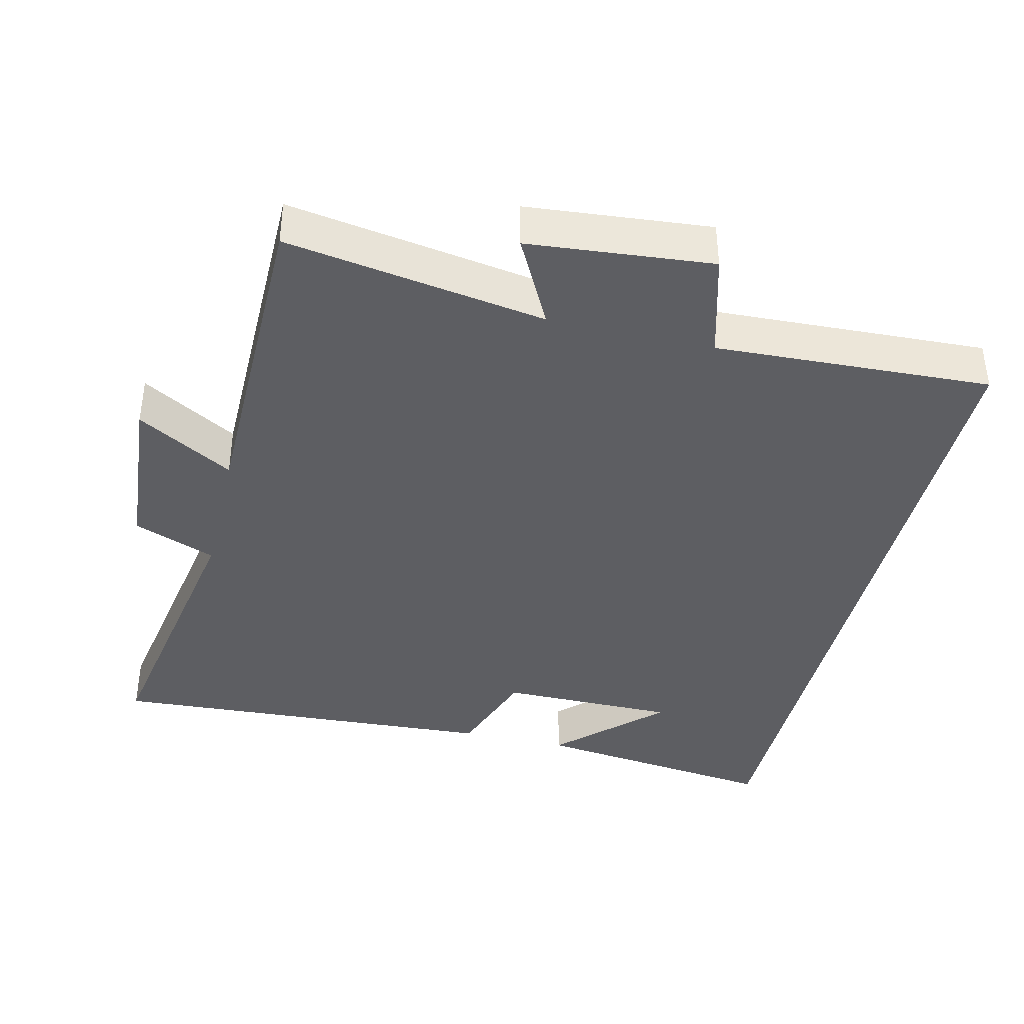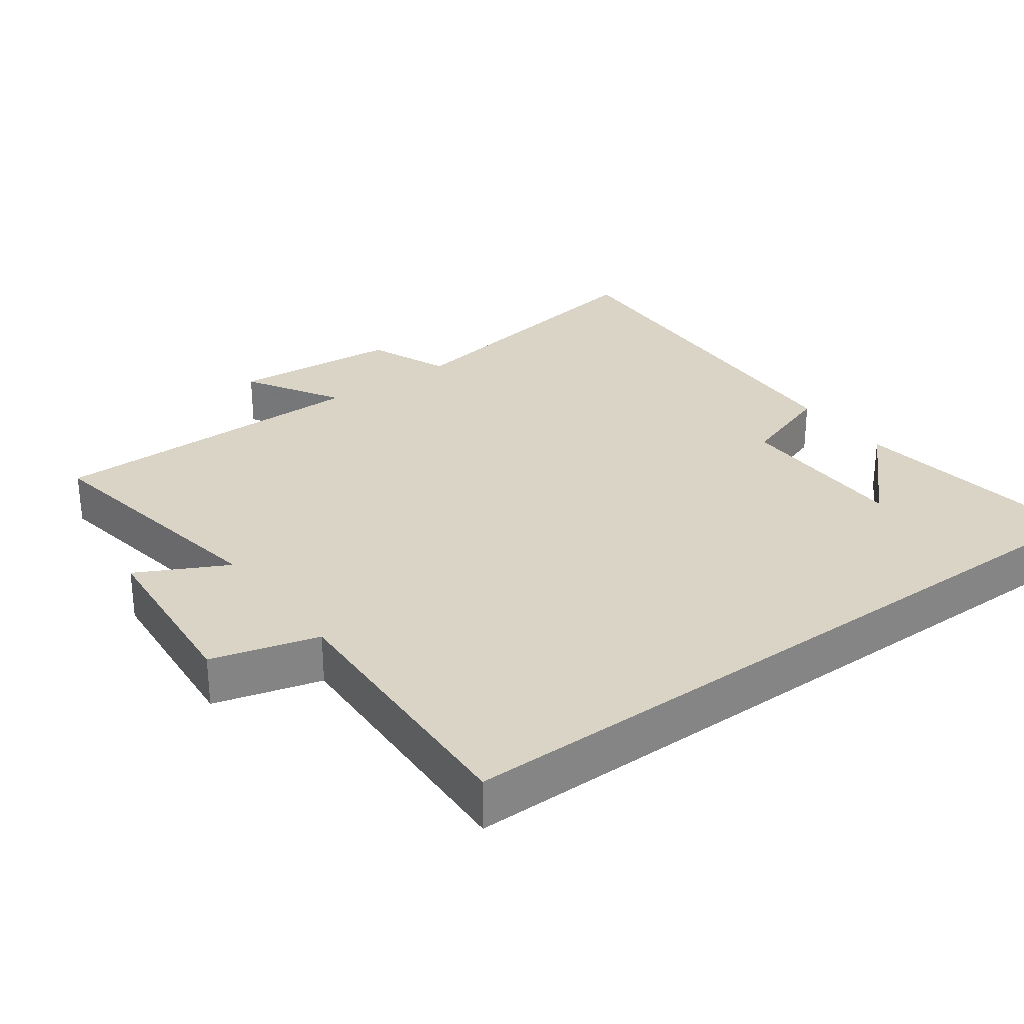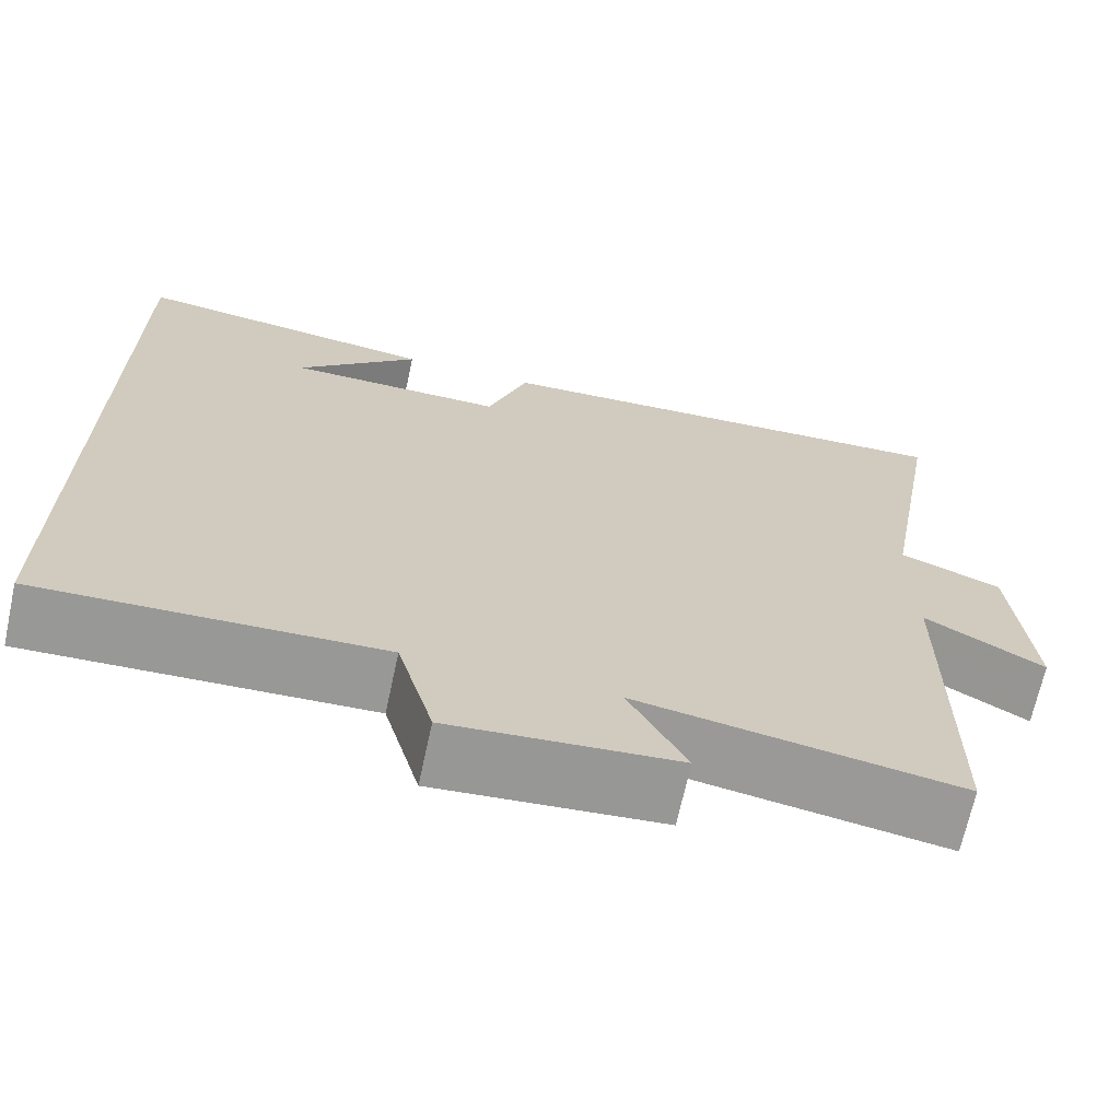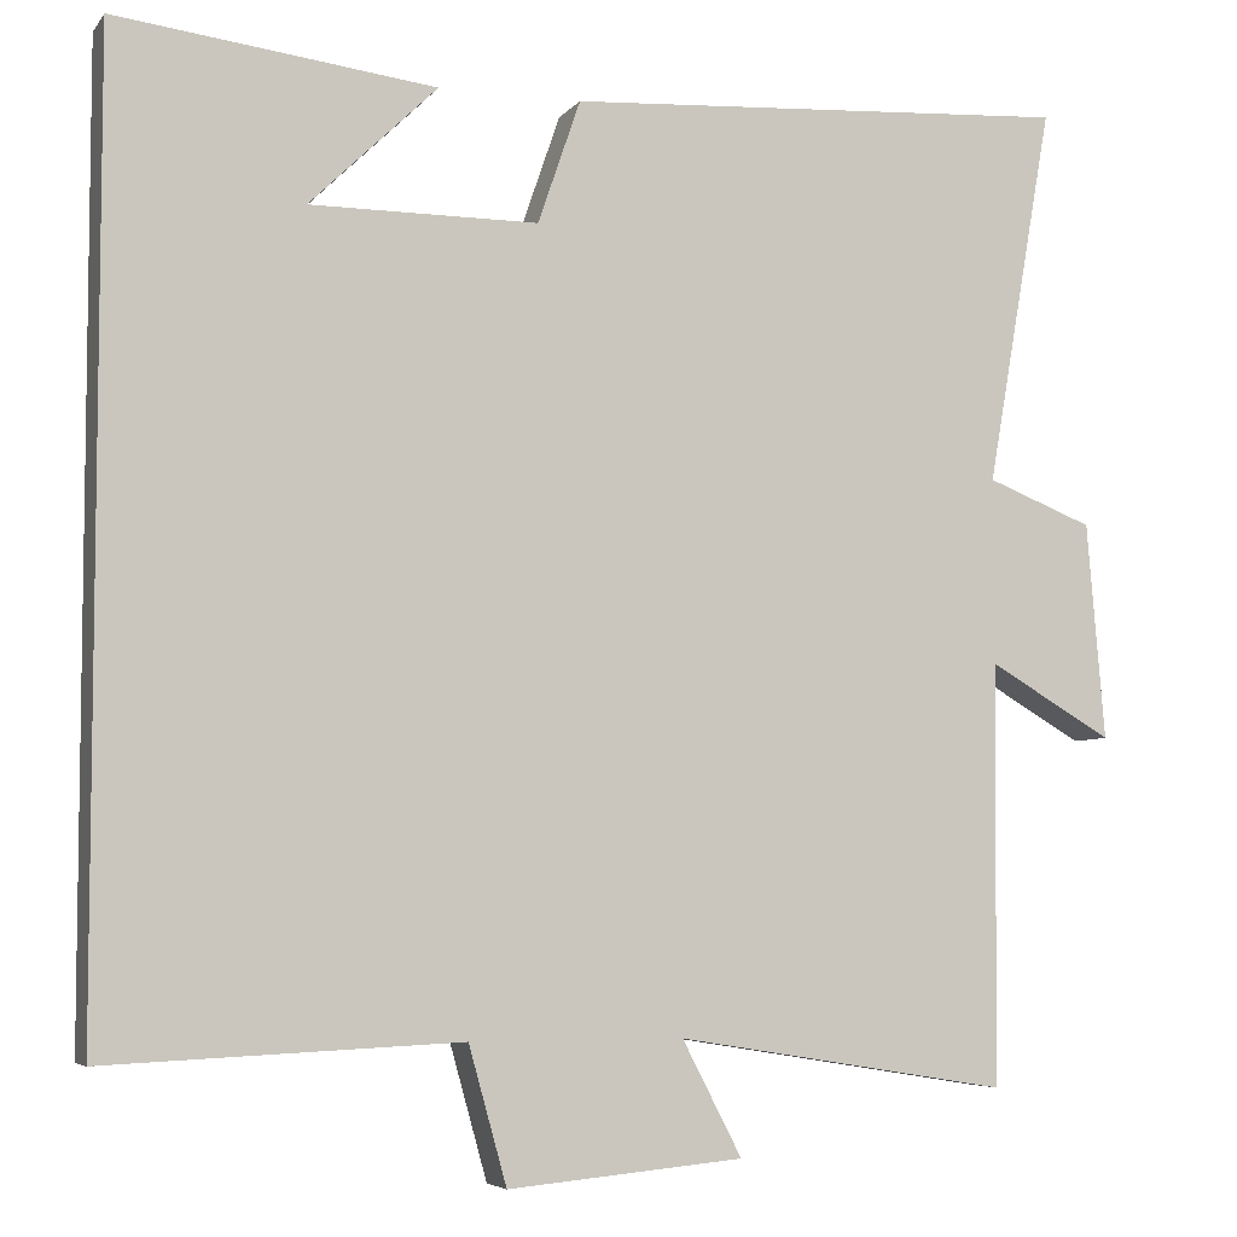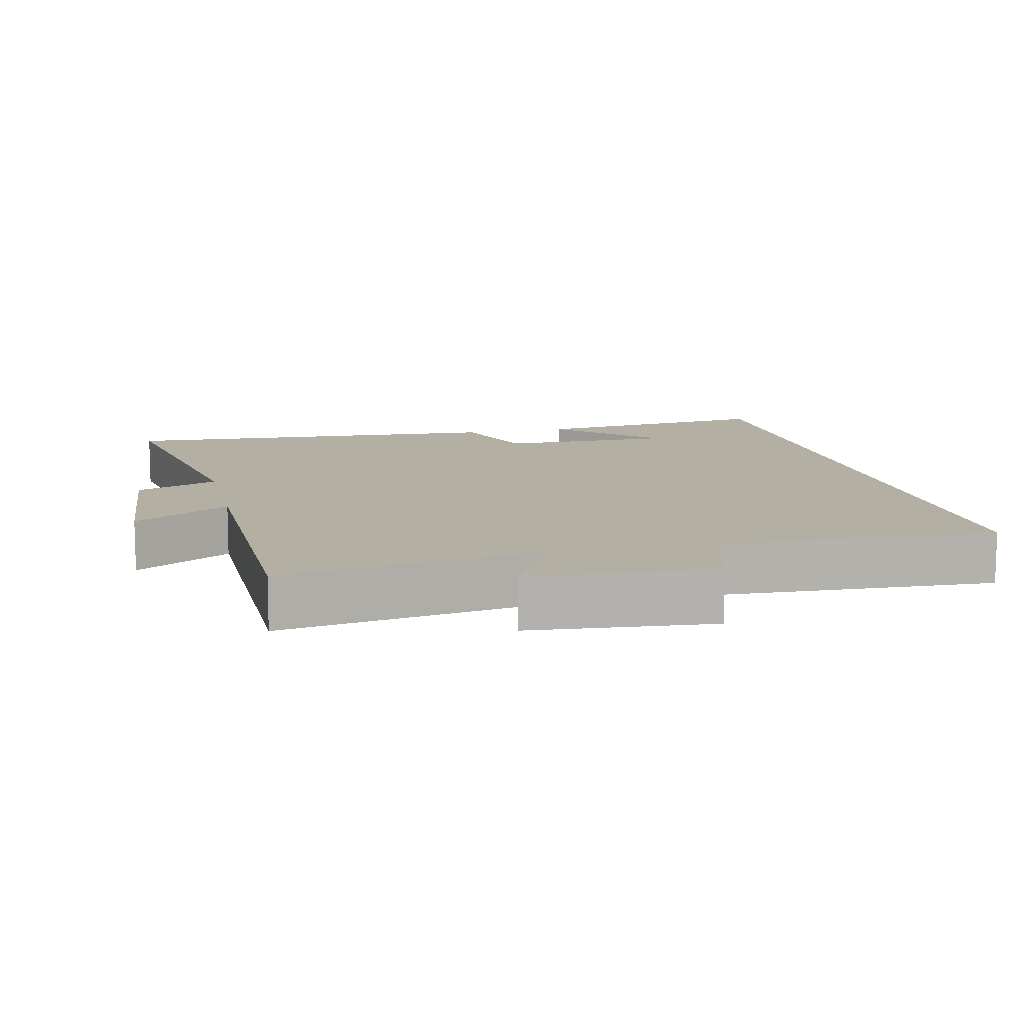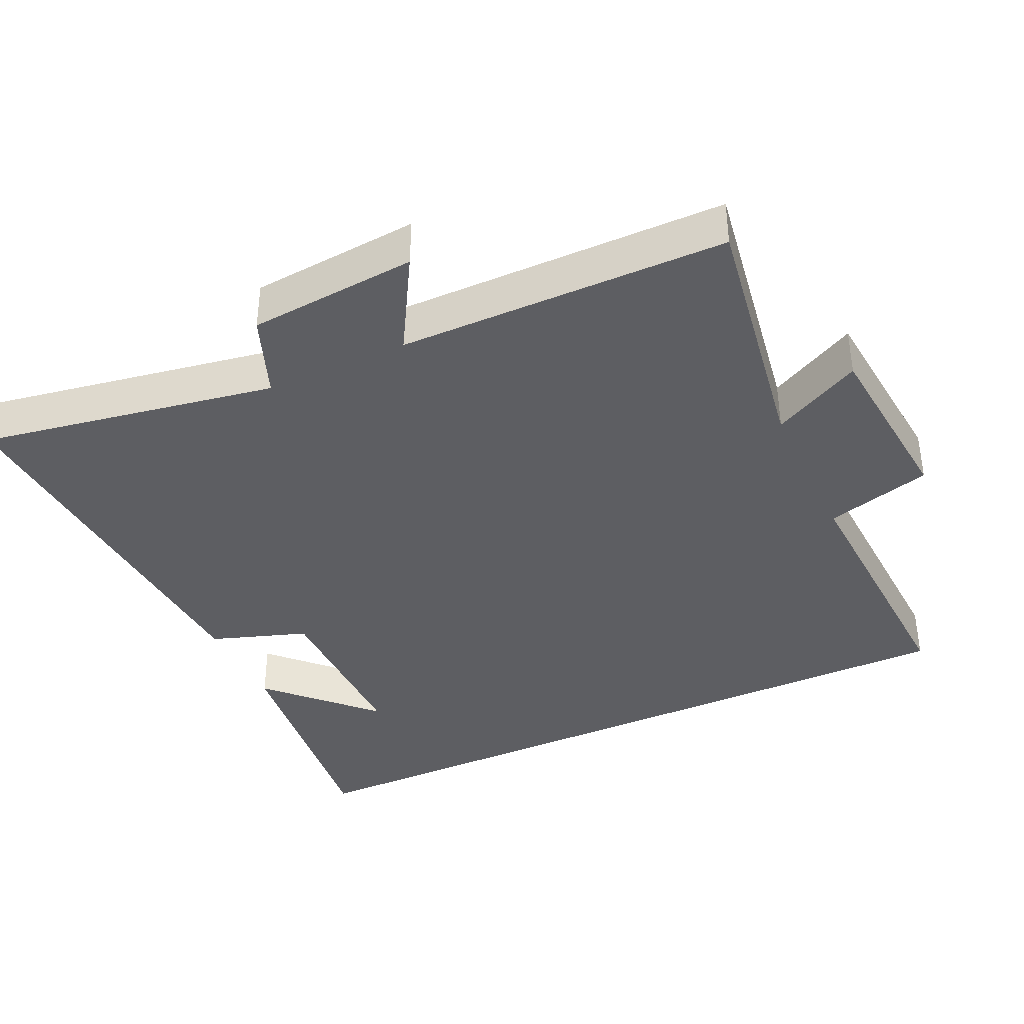
<metadata>
{"format":"obj","ext":"obj","renderer":"f3d","projection":"perspective","resolution":1024,"background":"white","views":[{"elev":-39.4,"azim":166.6,"up":"+Y"},{"elev":28.9,"azim":-126.5,"up":"+Y"},{"elev":-68.8,"azim":-12.3,"up":"+Z"},{"elev":-5.5,"azim":-19.7,"up":"+Z"},{"elev":11.1,"azim":166.9,"up":"+Y"},{"elev":-38.3,"azim":115.0,"up":"+Y"}]}
</metadata>
<code>
v 0.573 0.07 0.533
v 0.5 0.07 0.113
v 0.617 0.07 0.067
v 0.637 0.07 -0.173
v 0.5 0.07 -0.093
v 0.496 0.07 -0.559
v 0.128 0.07 -0.5
v 0.194 0.07 -0.627
v -0.066 0.07 -0.651
v -0.108 0.07 -0.5
v -0.5 0.07 -0.518
v -0.5 0.07 0.544
v -0.146 0.07 0.5
v -0.287 0.07 0.363
v -0.035 0.07 0.363
v 0.012 0.07 0.5
v 0.573 0 0.533
v 0.5 0 0.113
v 0.617 0 0.067
v 0.637 0 -0.173
v 0.5 0 -0.093
v 0.496 0 -0.559
v 0.128 0 -0.5
v 0.194 0 -0.627
v -0.066 0 -0.651
v -0.108 0 -0.5
v -0.5 0 -0.518
v -0.5 0 0.544
v -0.146 0 0.5
v -0.287 0 0.363
v -0.035 0 0.363
v 0.012 0 0.5
f 15 16 1 2
f 14 15 2
f 12 13 14
f 10 11 12 14
f 7 8 9 10
f 7 10 14 2
f 5 6 7 2
f 2 3 4 5
f 18 17 32 31
f 18 31 30
f 30 29 28
f 30 28 27 26
f 26 25 24 23
f 18 30 26 23
f 18 23 22 21
f 21 20 19 18
f 1 17 18 2
f 2 18 19 3
f 3 19 20 4
f 4 20 21 5
f 5 21 22 6
f 6 22 23 7
f 7 23 24 8
f 8 24 25 9
f 9 25 26 10
f 10 26 27 11
f 11 27 28 12
f 12 28 29 13
f 13 29 30 14
f 14 30 31 15
f 15 31 32 16
f 16 32 17 1

</code>
